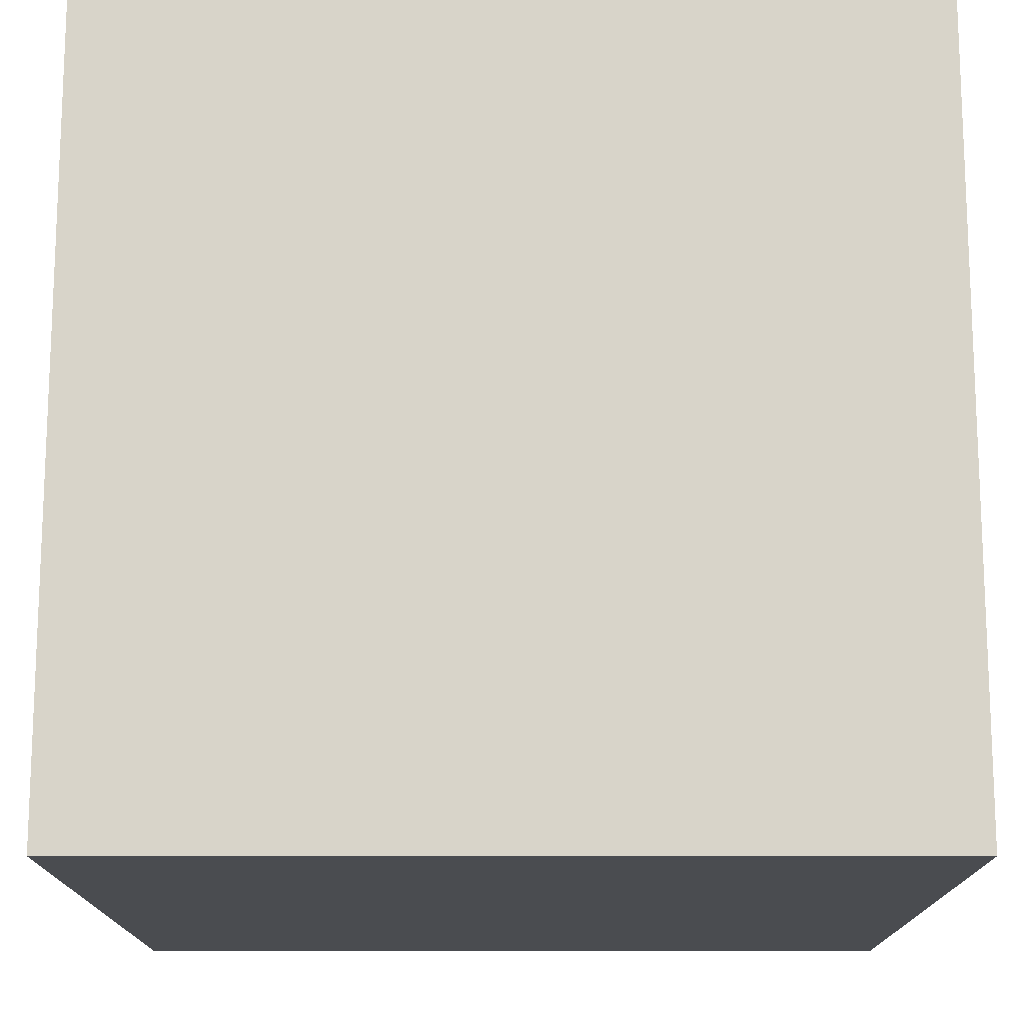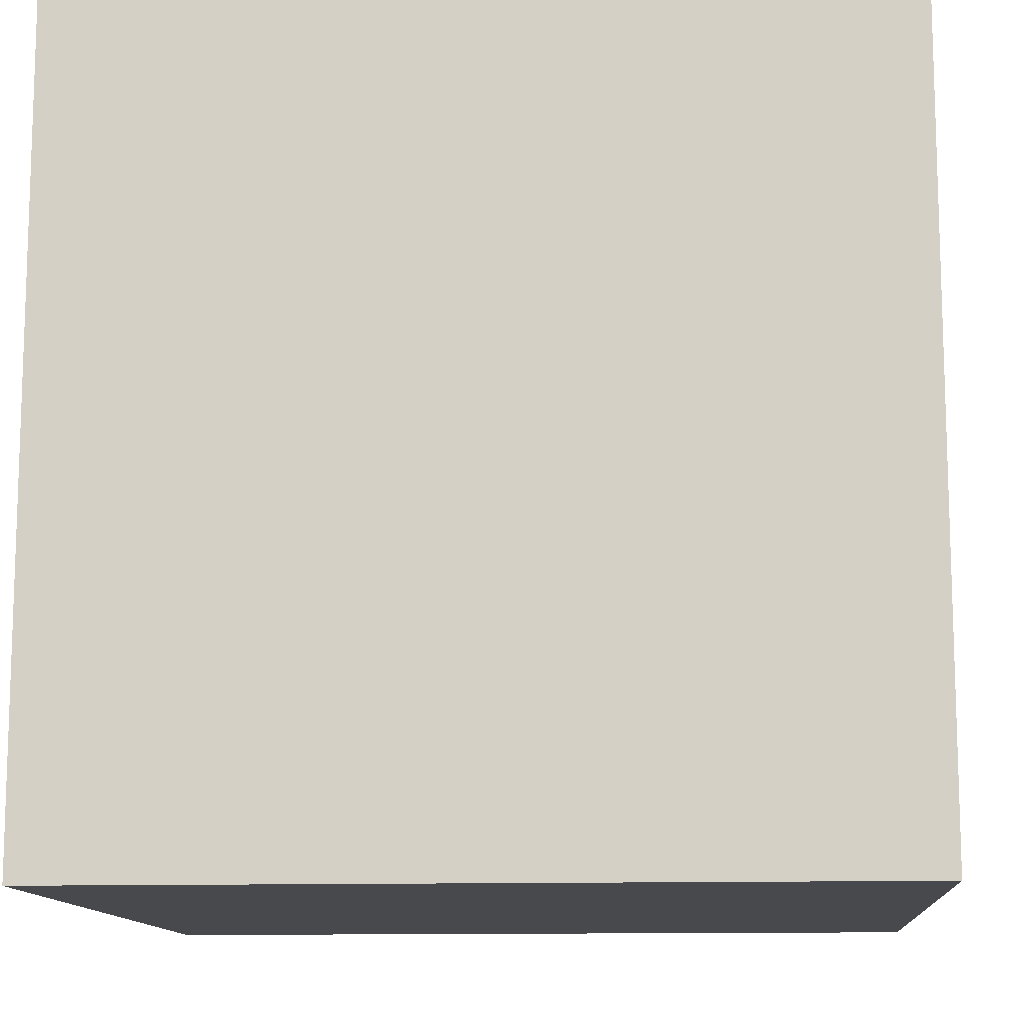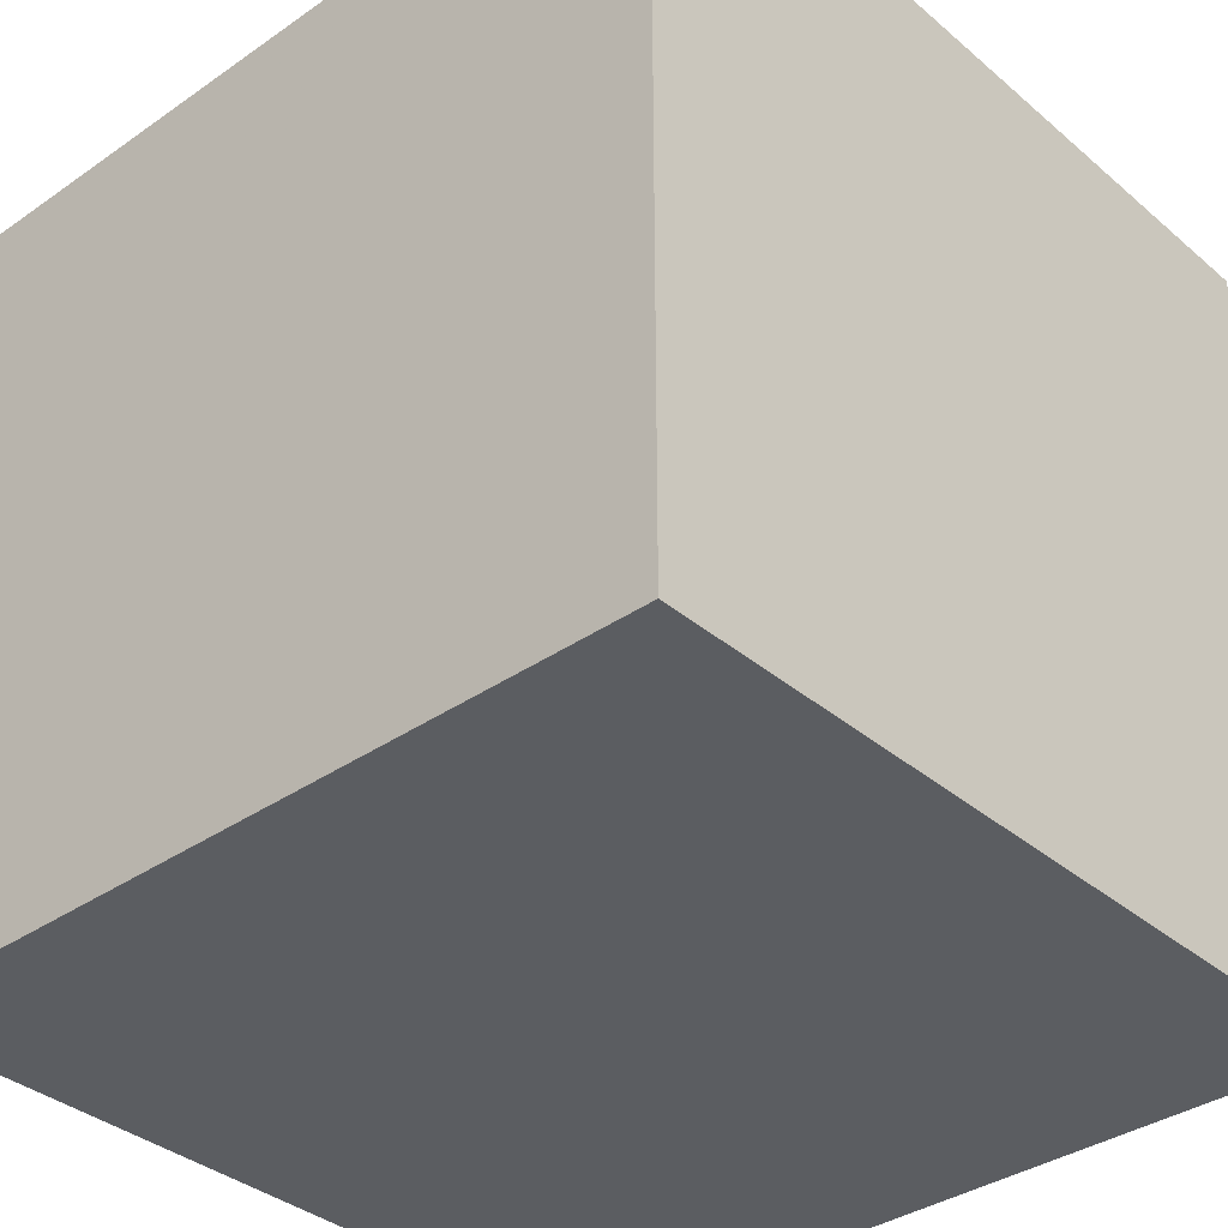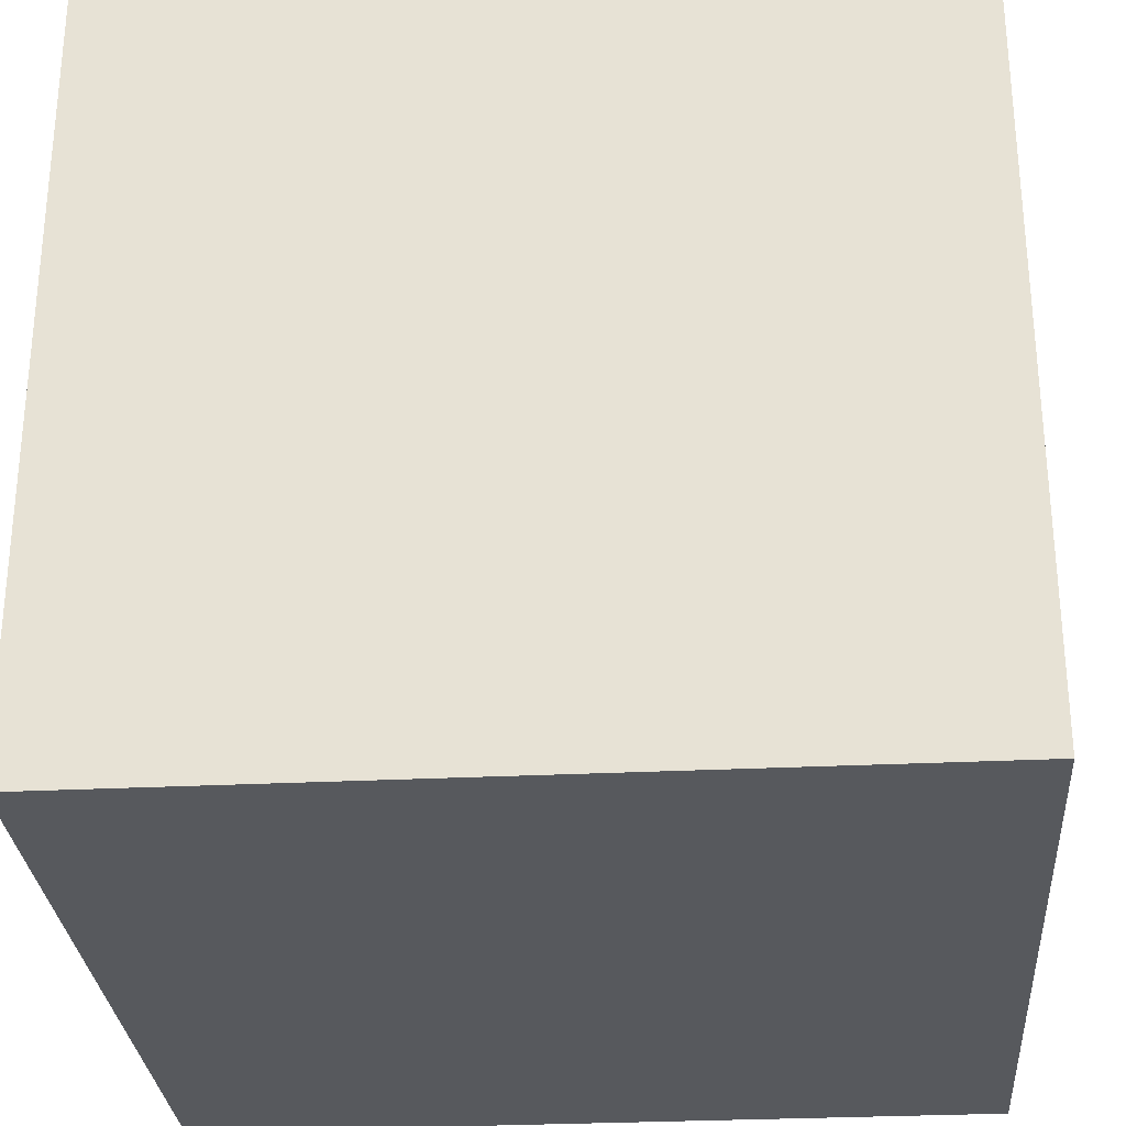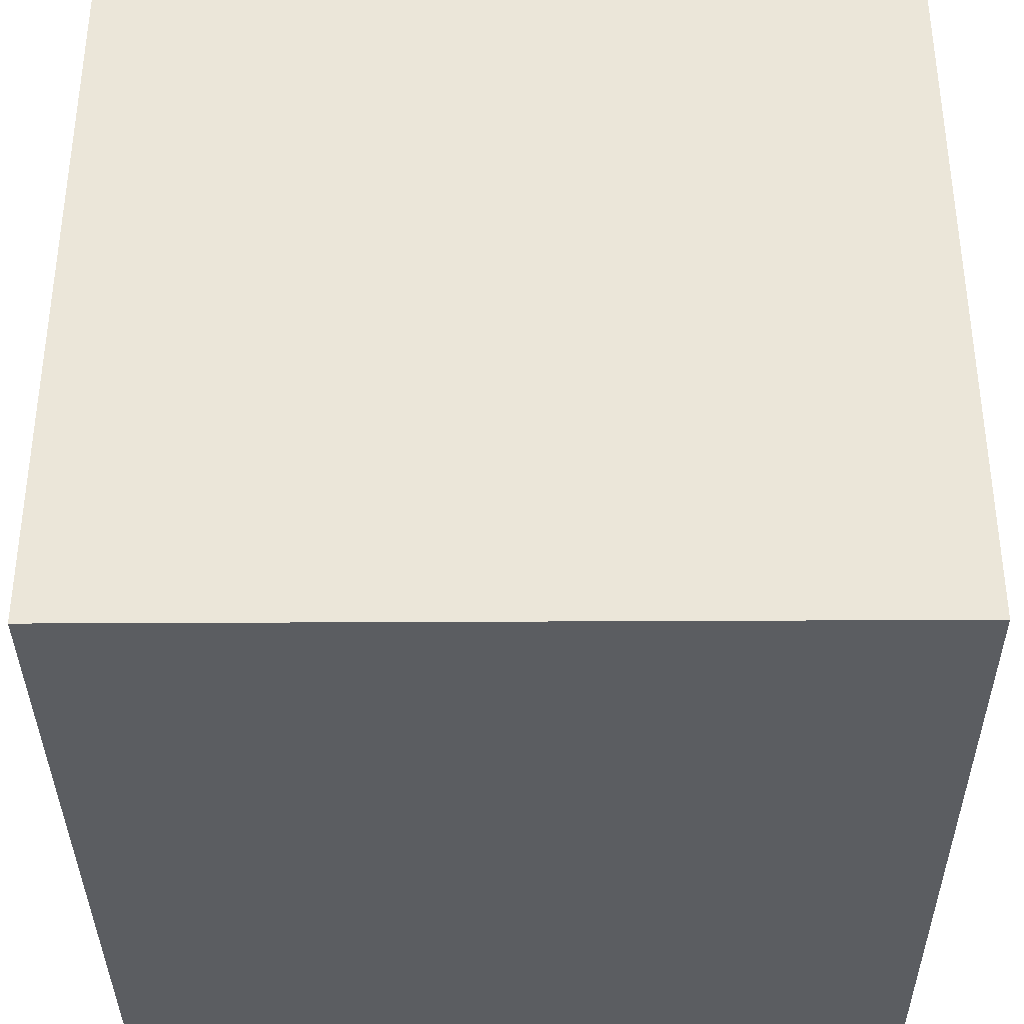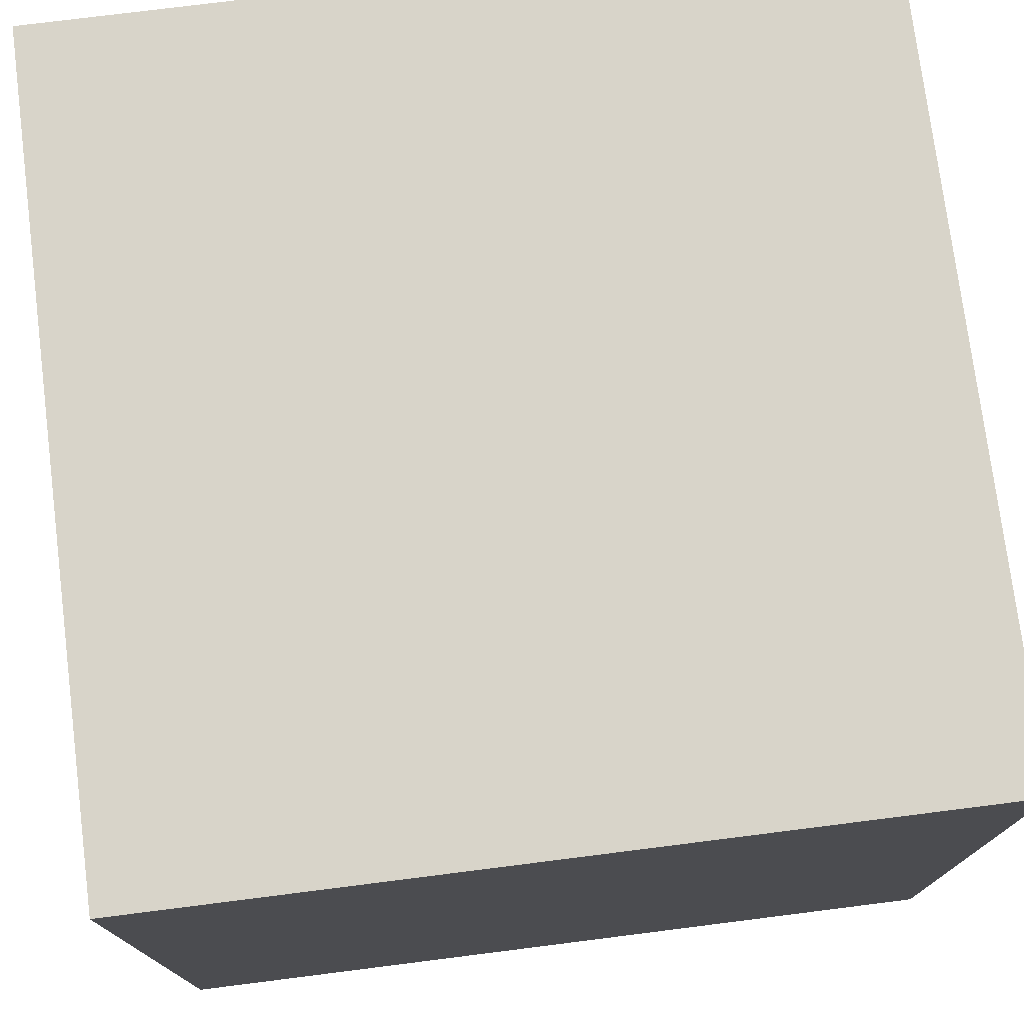
<metadata>
{"format":"obj","ext":"obj","renderer":"f3d","projection":"perspective","resolution":1024,"background":"white","views":[{"elev":-14.9,"azim":-180.0,"up":"+Y"},{"elev":-12.0,"azim":-85.7,"up":"+Z"},{"elev":-36.1,"azim":42.2,"up":"+Y"},{"elev":-29.1,"azim":94.2,"up":"+Z"},{"elev":-36.1,"azim":-89.6,"up":"+Z"},{"elev":75.7,"azim":-7.2,"up":"+Z"}]}
</metadata>
<code>
v -10 -10  10
v  10 -10  10
v  10  10  10
v -10  10  10
v -10 -10 -10
v  10 -10 -10
v  10  10 -10
v -10  10 -10
f 1 2 3 4
f 5 6 7 8
f 1 5 8 4
f 2 6 7 3
f 3 7 8 4
f 1 2 6 5

</code>
